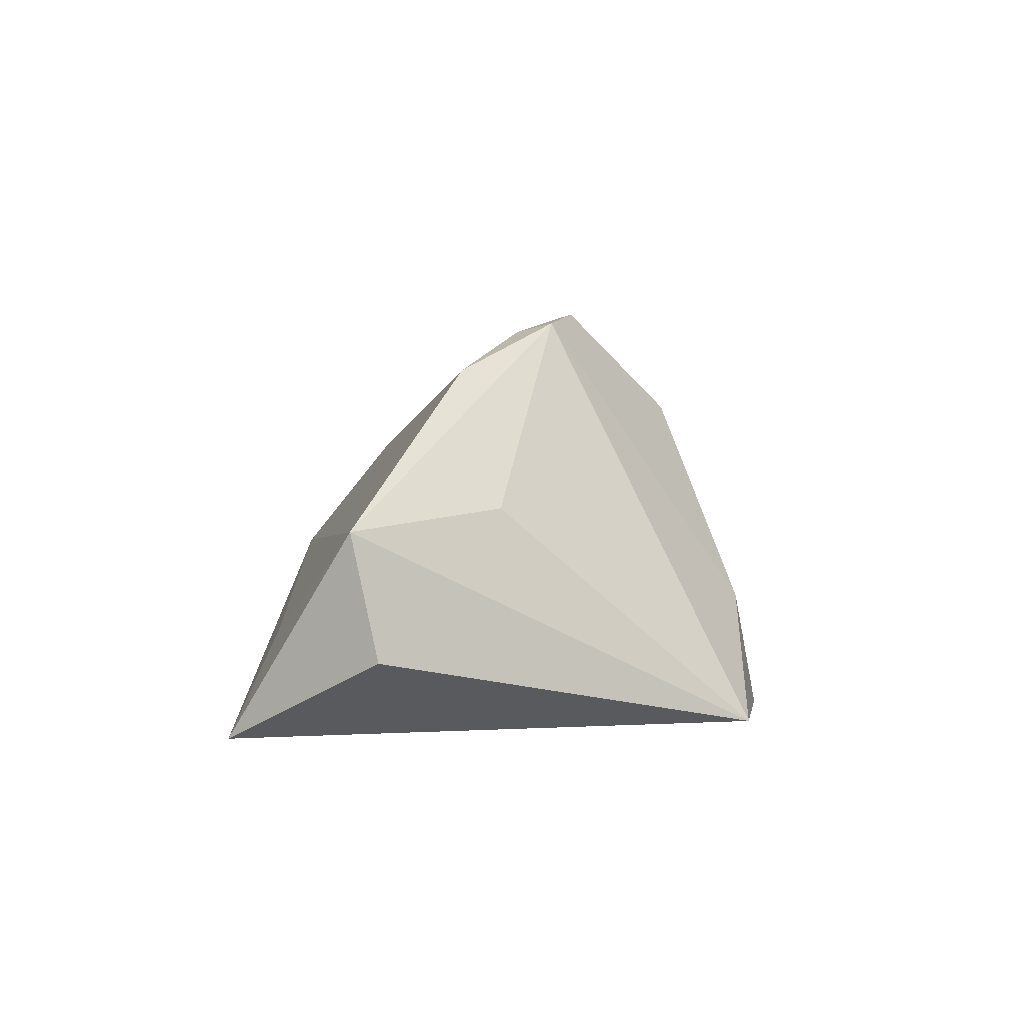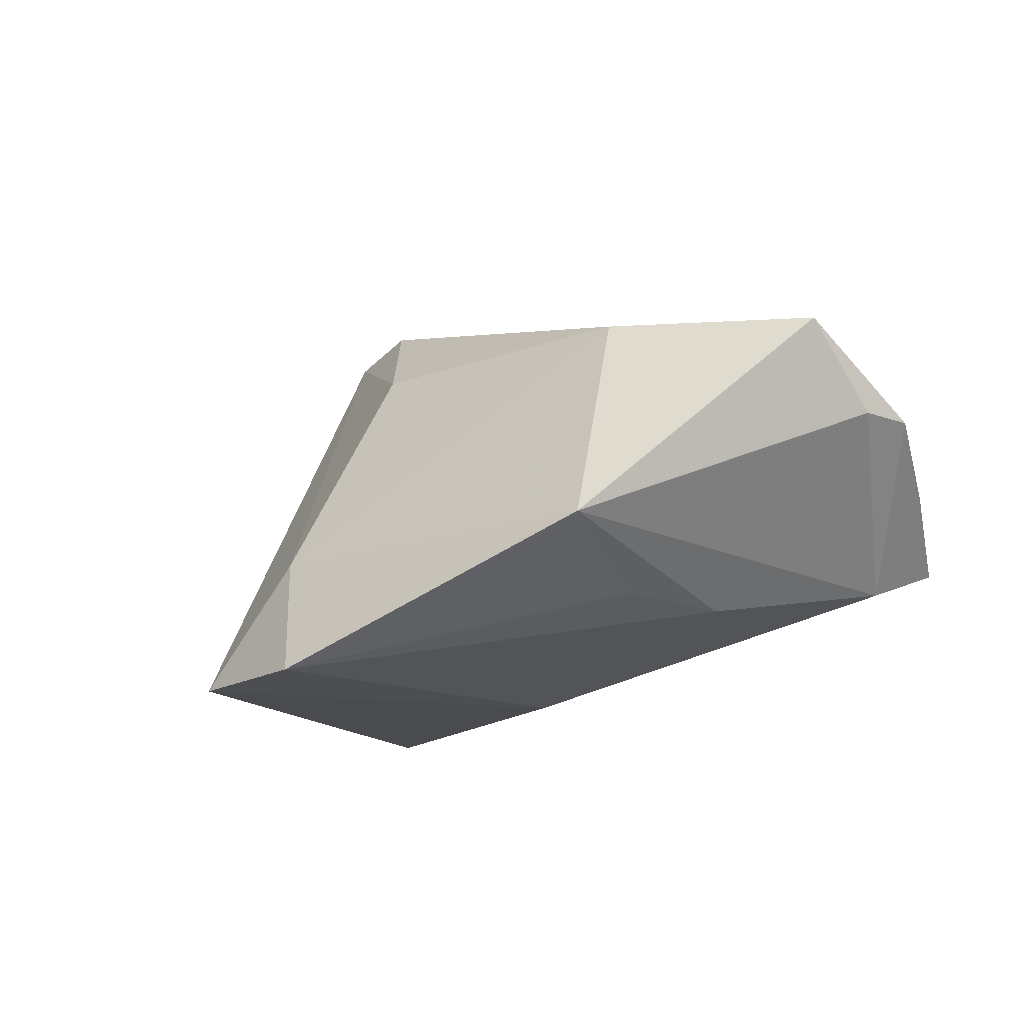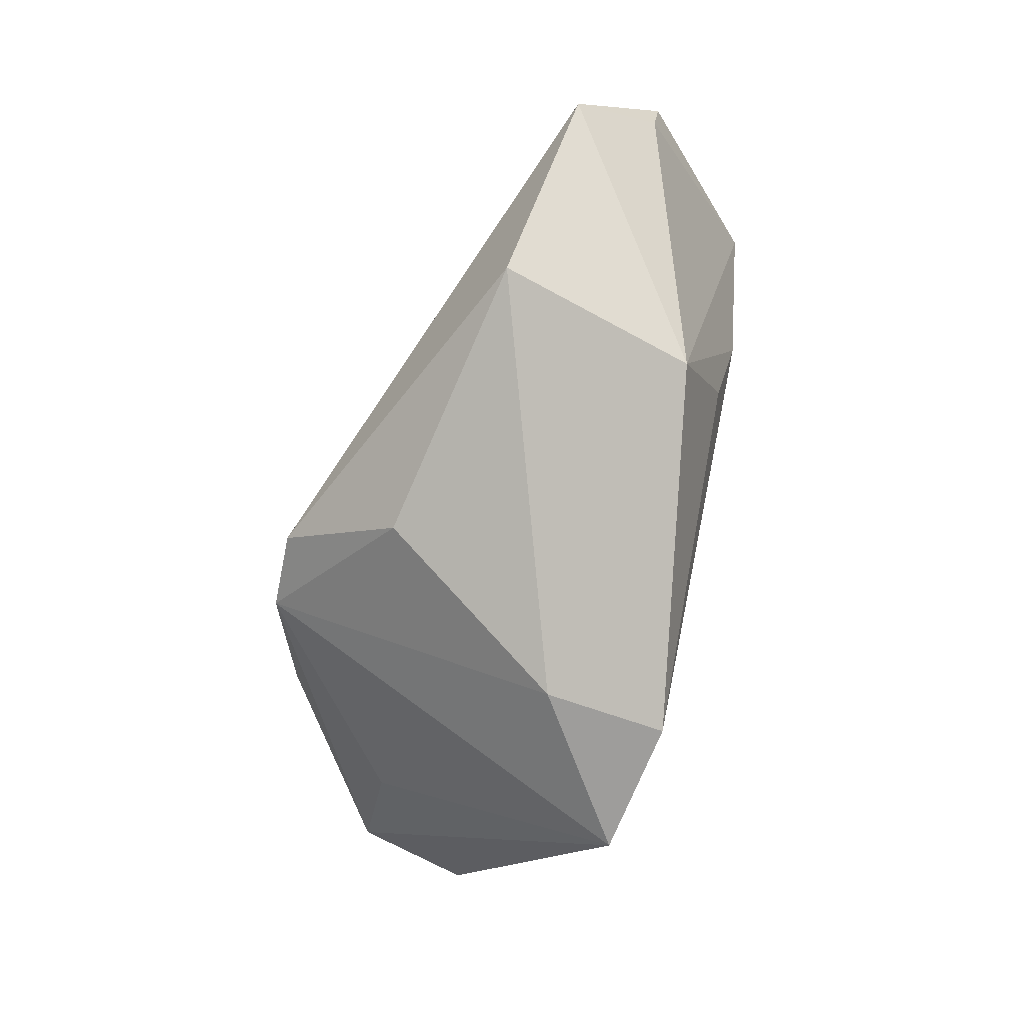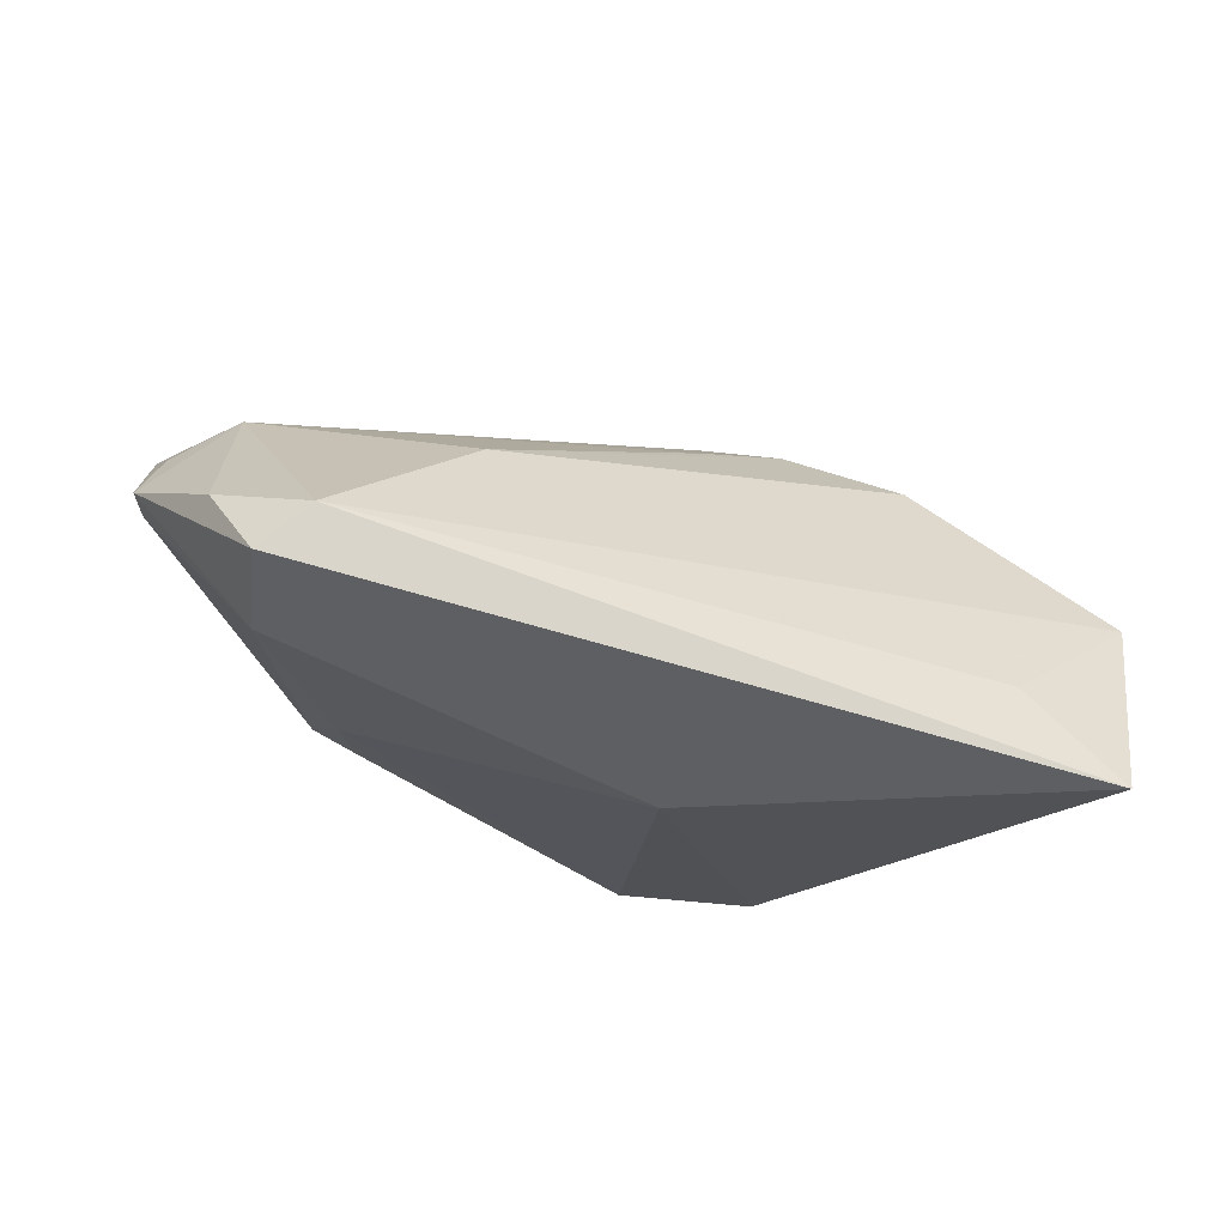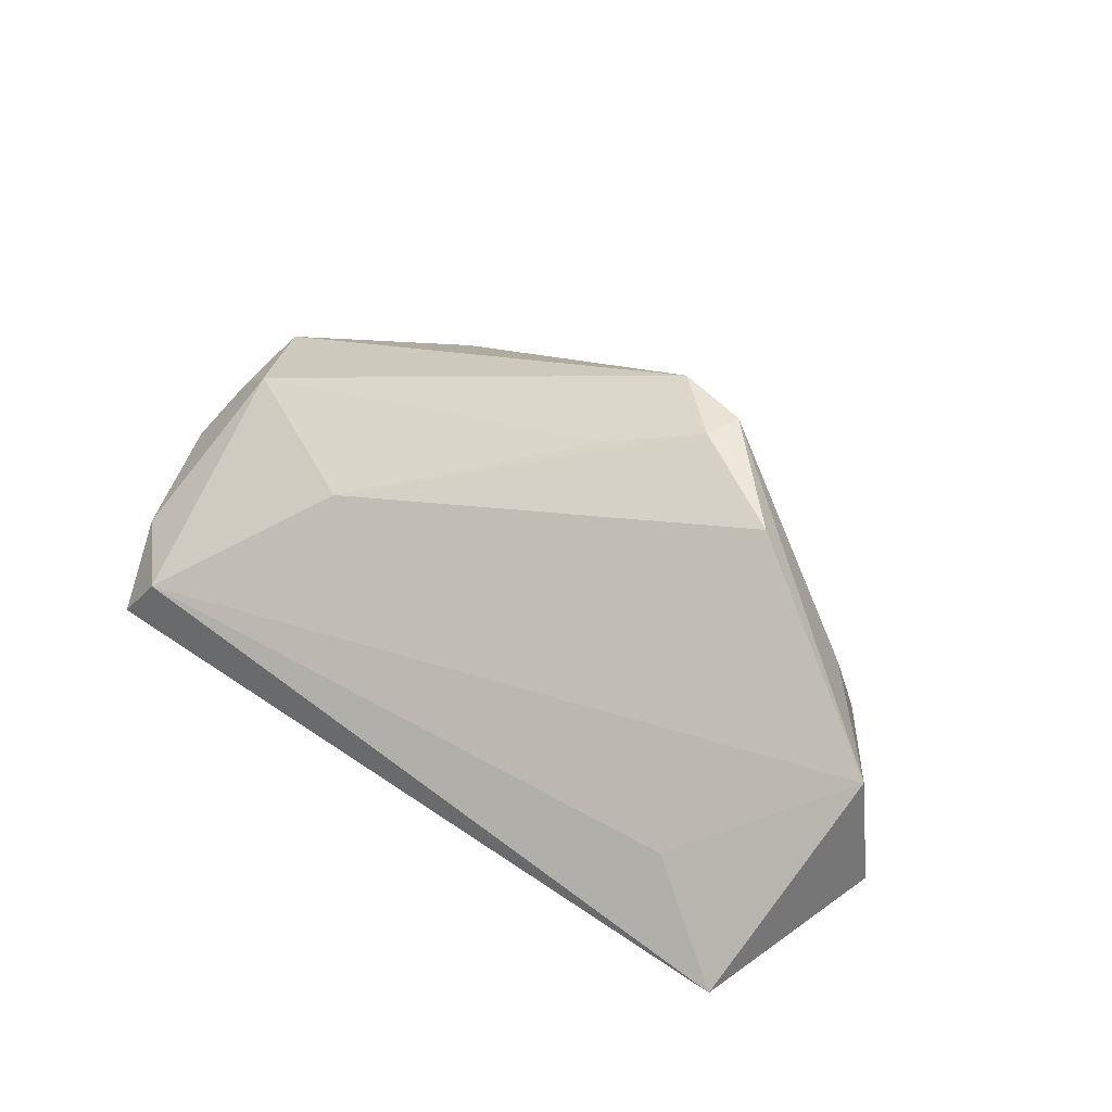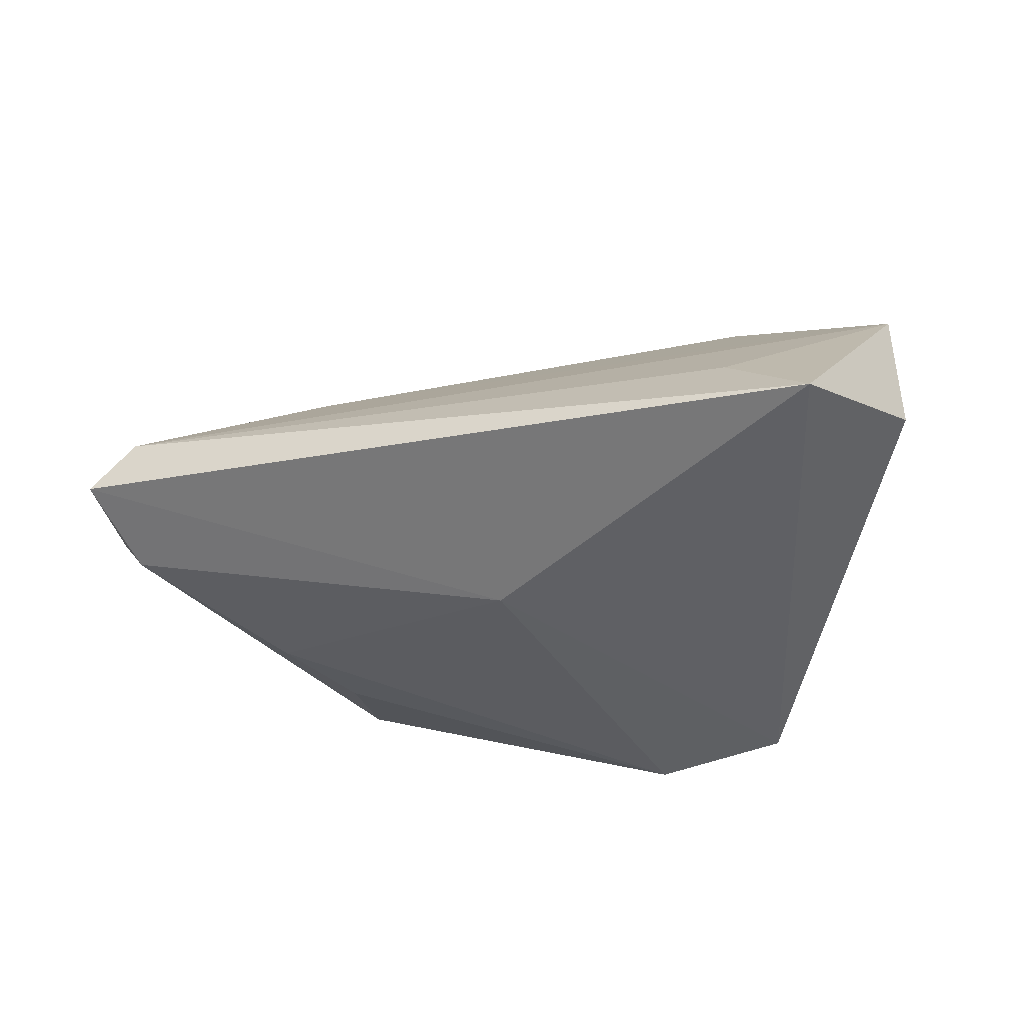
<metadata>
{"format":"obj","ext":"obj","renderer":"f3d","projection":"perspective","resolution":1024,"background":"white","views":[{"elev":-0.0,"azim":-89.7,"up":"+Z"},{"elev":-14.0,"azim":38.4,"up":"+Z"},{"elev":-78.5,"azim":65.4,"up":"+Y"},{"elev":-20.6,"azim":162.3,"up":"+Z"},{"elev":27.6,"azim":-141.6,"up":"+Z"},{"elev":-45.1,"azim":-160.3,"up":"+Z"}]}
</metadata>
<code>
v 0.03387 -0.02346 0.02128
v 0.05099 0.03265 -0.00583
v -0.06068 0.01701 0.002772
v 0.04459 0.033 0.0003198
v -0.01039 0.001958 0.0269
v -0.0117 -0.03691 -0.02205
v -0.001991 0.008972 -0.023
v 0.04864 0.02032 -0.01024
v -0.01488 -0.01041 0.03331
v 0.03271 -0.02932 -0.005025
v 0.05465 0.02353 0.003642
v -0.01421 -0.03396 -0.006655
v -0.02989 -0.03402 -0.023
v 0.05935 -1.45e-05 0.01001
v -0.0508 0.033 -0.023
v 0.05703 0.001191 0.01701
v -0.02514 -0.007512 0.03106
v 0.04887 0.005094 0.02146
v -0.03973 0.02817 -0.01029
v -0.004294 -0.02401 0.02069
v -0.03759 0.00443 0.02368
v 0.05715 -0.009683 0.02124
v -0.02349 -0.002873 0.03005
v 0.02236 0.01858 0.01569
v -0.04598 -0.0007723 0.005608
v -0.06012 0.01367 -0.01297
v 0.06124 0.006926 0.009829
v 0.02965 -0.01352 -0.01284
v 0.03489 -0.0004219 -0.01404
f 3 13 25
f 1 22 9
f 26 13 3
f 3 15 26
f 26 15 13
f 21 24 3
f 3 24 4
f 2 15 4
f 9 22 18
f 18 4 24
f 20 1 9
f 22 1 10
f 10 14 22
f 10 8 14
f 24 21 23
f 3 25 17
f 17 21 3
f 17 25 13
f 9 23 17
f 17 23 21
f 17 20 9
f 19 15 3
f 3 4 19
f 19 4 15
f 22 14 27
f 27 8 2
f 14 8 27
f 13 15 7
f 7 15 2
f 2 8 7
f 28 10 6
f 13 7 6
f 29 10 28
f 8 10 29
f 29 7 8
f 28 6 29
f 29 6 7
f 5 18 24
f 24 23 5
f 9 18 5
f 5 23 9
f 16 18 22
f 22 27 16
f 16 27 18
f 4 18 11
f 18 27 11
f 2 4 11
f 11 27 2
f 12 10 1
f 12 6 10
f 1 20 12
f 13 6 12
f 12 17 13
f 20 17 12

</code>
